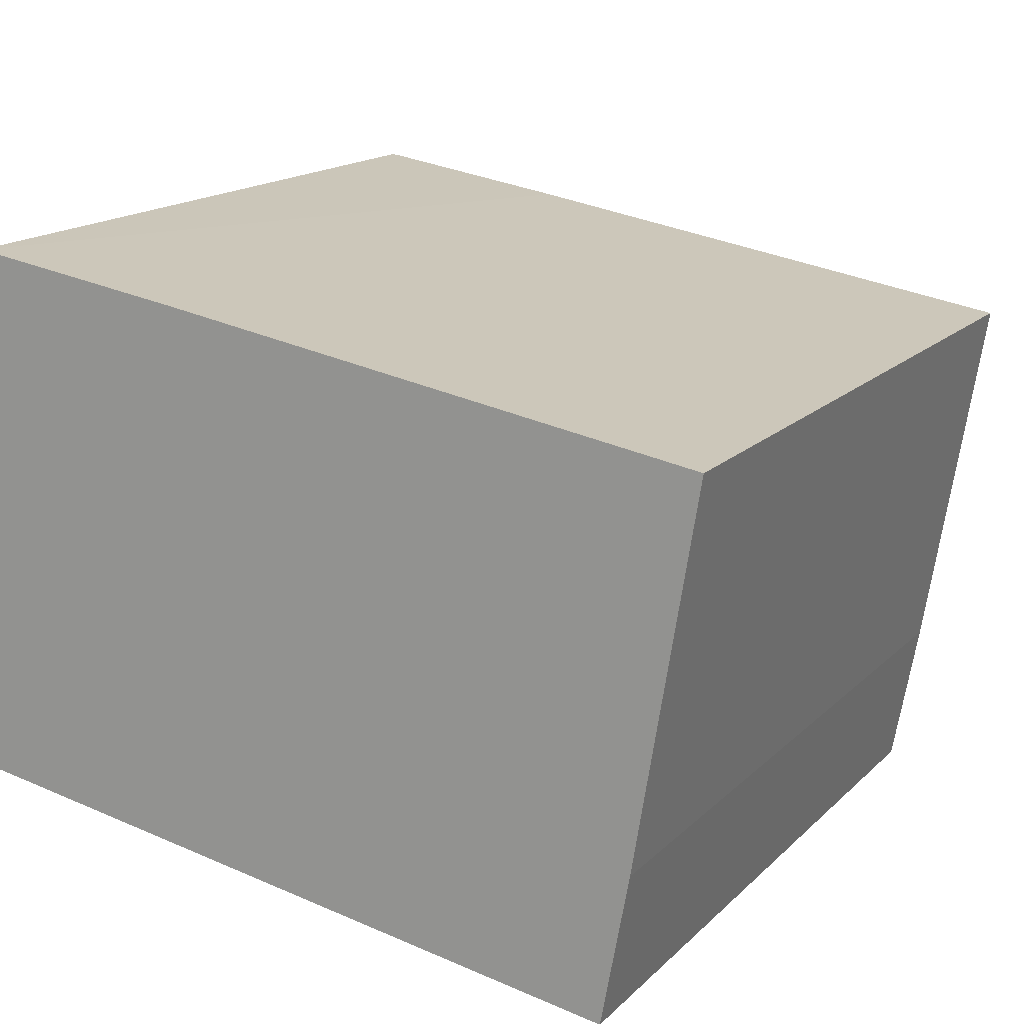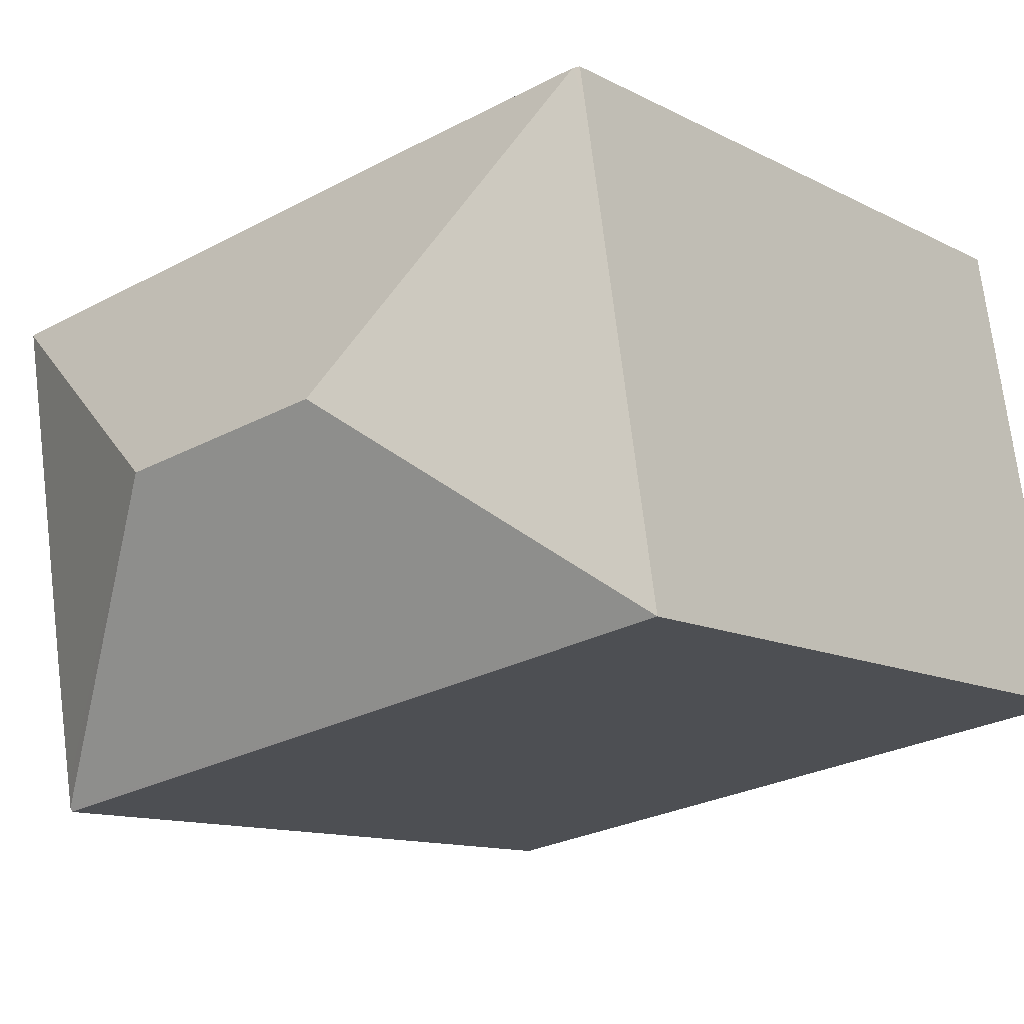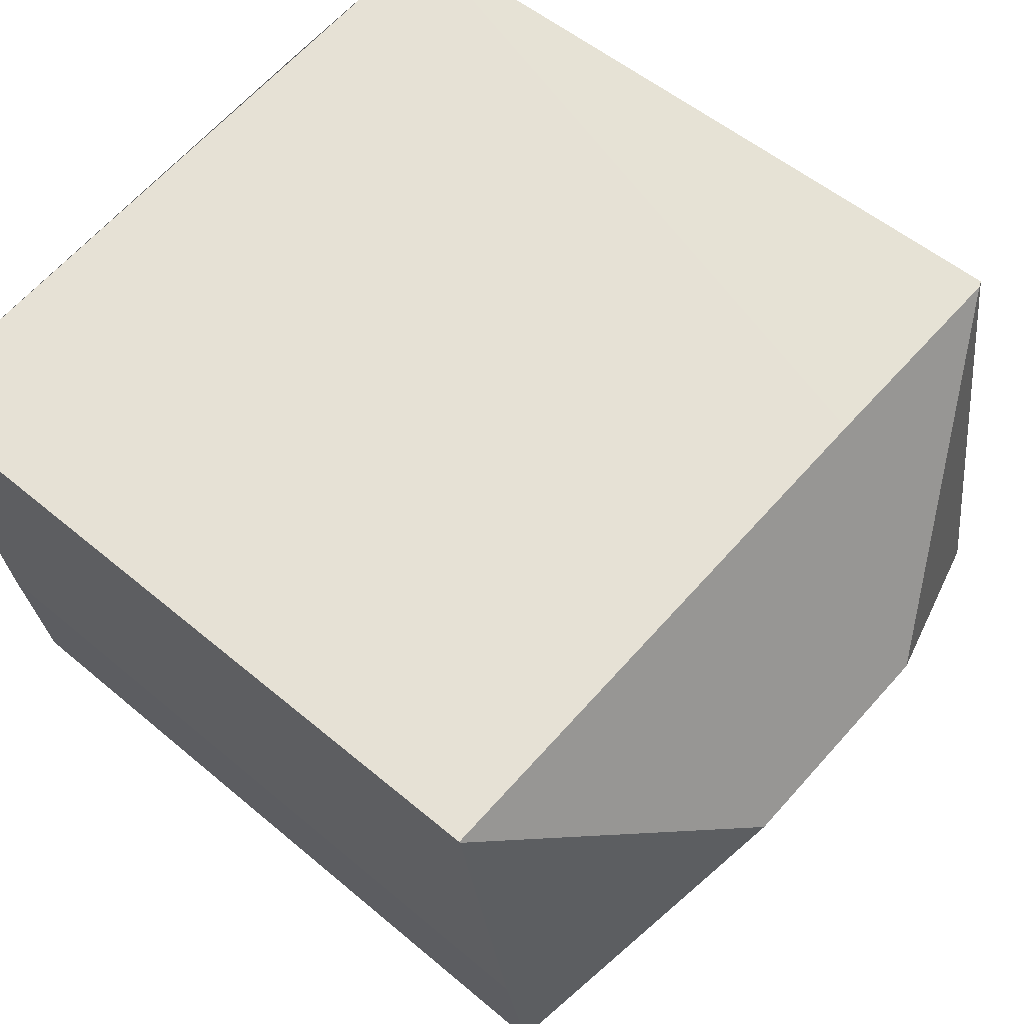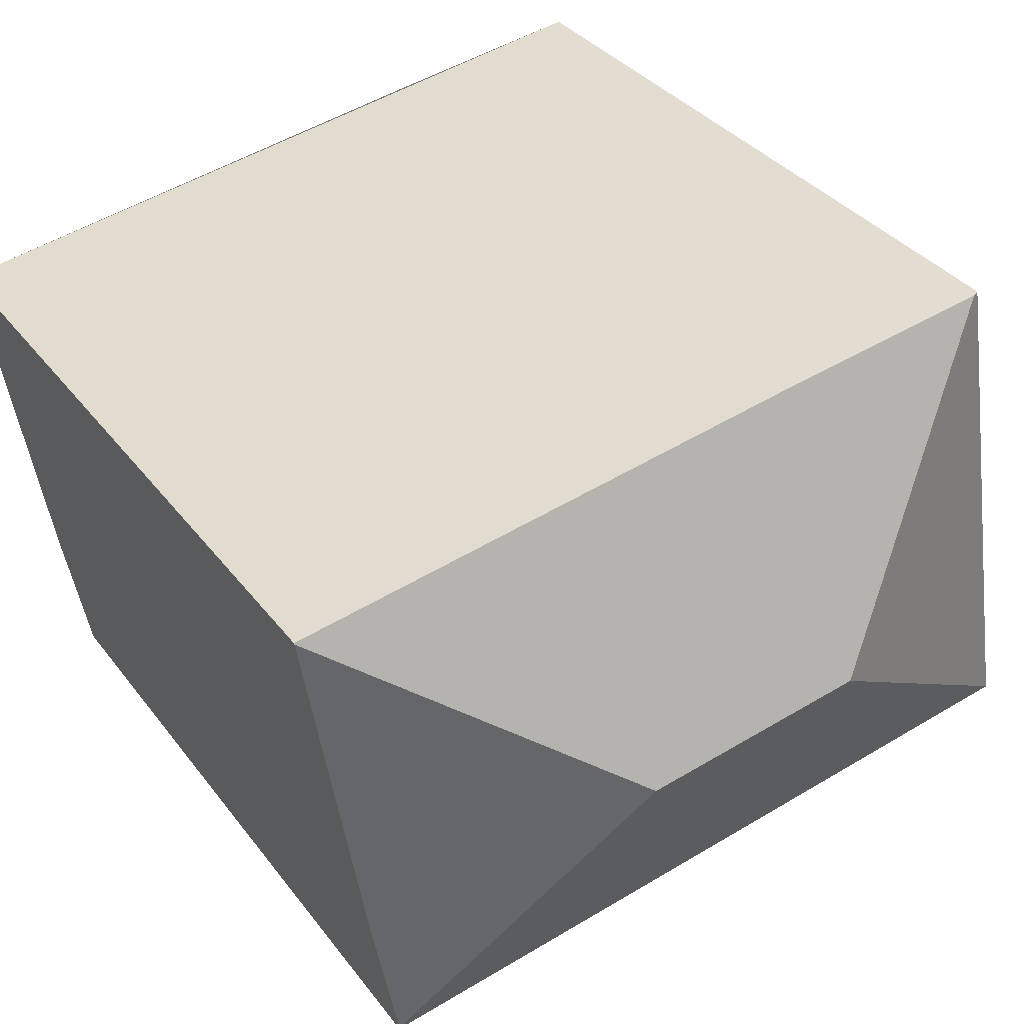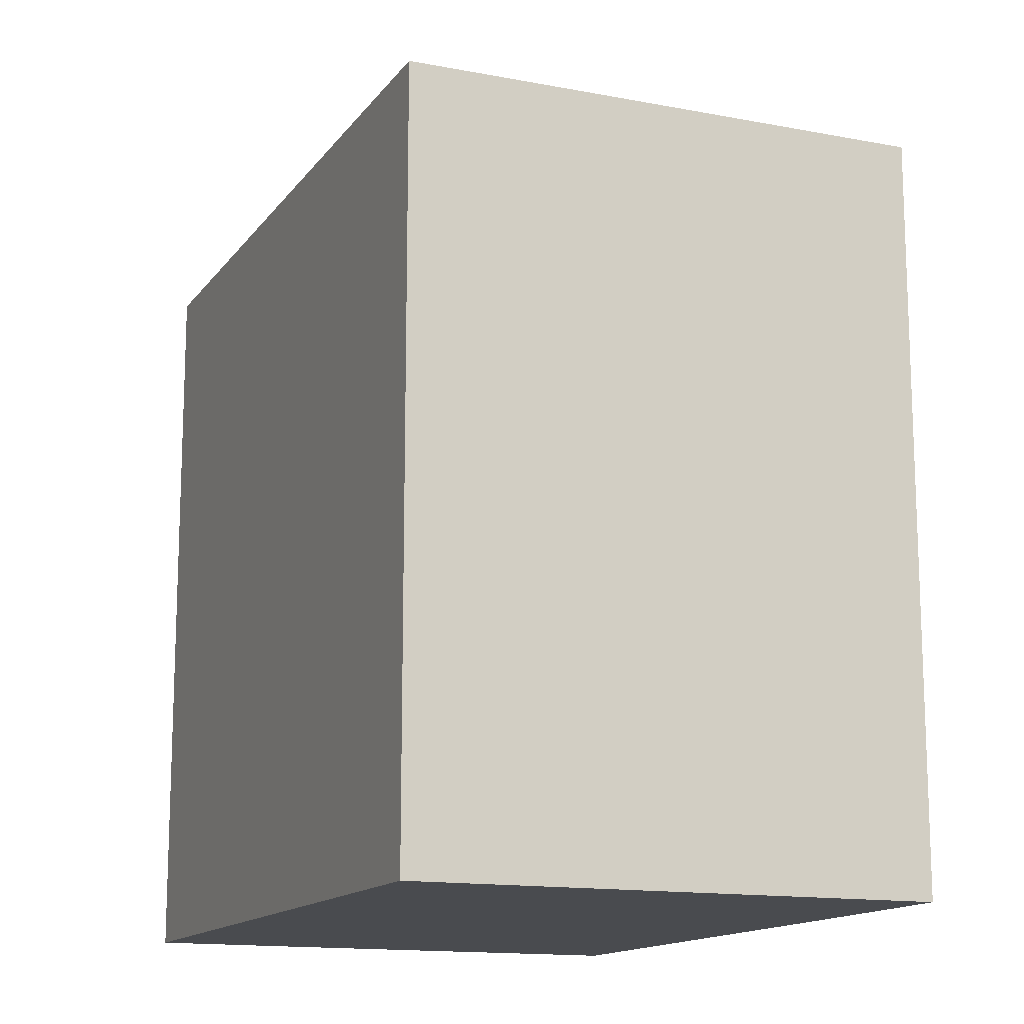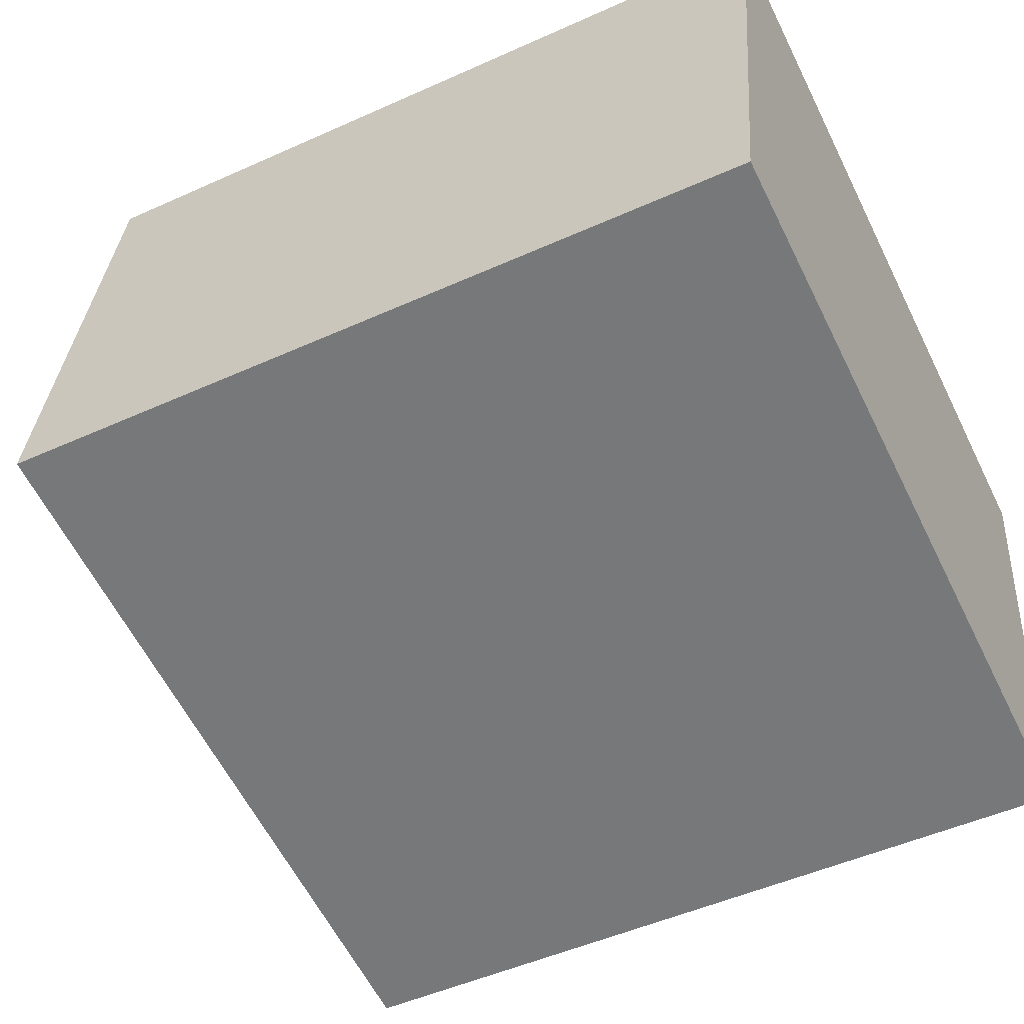
<metadata>
{"format":"obj","ext":"obj","renderer":"f3d","projection":"perspective","resolution":1024,"background":"white","views":[{"elev":16.0,"azim":28.4,"up":"+Z"},{"elev":-11.7,"azim":-141.1,"up":"+Z"},{"elev":52.3,"azim":132.4,"up":"+Z"},{"elev":34.7,"azim":148.4,"up":"+Z"},{"elev":-14.2,"azim":-103.3,"up":"+Y"},{"elev":-49.2,"azim":-63.4,"up":"+Z"}]}
</metadata>
<code>
v  2.328 20 13.74
v  2.014 19.93 12.77
v  2.171 19.93 13.76
v  8.033 23.19 5.723
v  0 20.01 1.225e-15
v  22.02 20 10.47
v  21.16 19.99 10.65
v  22.03 19.99 10.5
v  13.97 23.19 4.741
v  7.775 19.98 12.88
v  2.802 20 13.66
v  20.39 19.98 0.614
v  19.78 20 -2.699
v  19.67 20 -3.263
v  19.65 19.96 -3.365
v  2.171 -8.426e-16 13.76
v  22.03 -6.43e-16 10.5
v  2.328 -8.411e-16 13.74
v  2.802 -8.366e-16 13.66
v  7.775 -7.888e-16 12.88
v  21.16 -6.519e-16 10.65
v  20.39 -3.76e-17 0.614
v  22.02 -6.412e-16 10.47
v  19.67 1.998e-16 -3.263
v  19.65 2.06e-16 -3.365
v  19.78 1.653e-16 -2.699
v  0 0 0
v  2.014 -7.818e-16 12.77
g defaultobject
f 1 2 3
f 2 1 4
f 2 4 5
f 6 7 8
f 7 6 9
f 7 9 10
f 10 9 4
f 10 4 11
f 11 4 1
f 12 9 6
f 9 12 13
f 9 13 14
f 5 14 15
f 14 5 9
f 9 5 4
f 3 11 1
f 11 3 16
f 11 16 10
f 10 16 7
f 7 16 8
f 8 16 17
f 17 16 18
f 17 18 19
f 17 19 20
f 17 20 21
f 8 12 6
f 12 8 17
f 12 17 22
f 22 17 23
f 22 13 12
f 13 22 14
f 14 22 15
f 15 22 24
f 15 24 25
f 24 22 26
f 15 27 5
f 27 15 25
f 27 2 5
f 2 27 3
f 3 27 16
f 16 27 28
f 21 23 17
f 23 21 22
f 22 21 26
f 26 21 25
f 25 21 27
f 27 21 20
f 27 20 19
f 27 19 18
f 27 18 16
f 27 16 28

</code>
